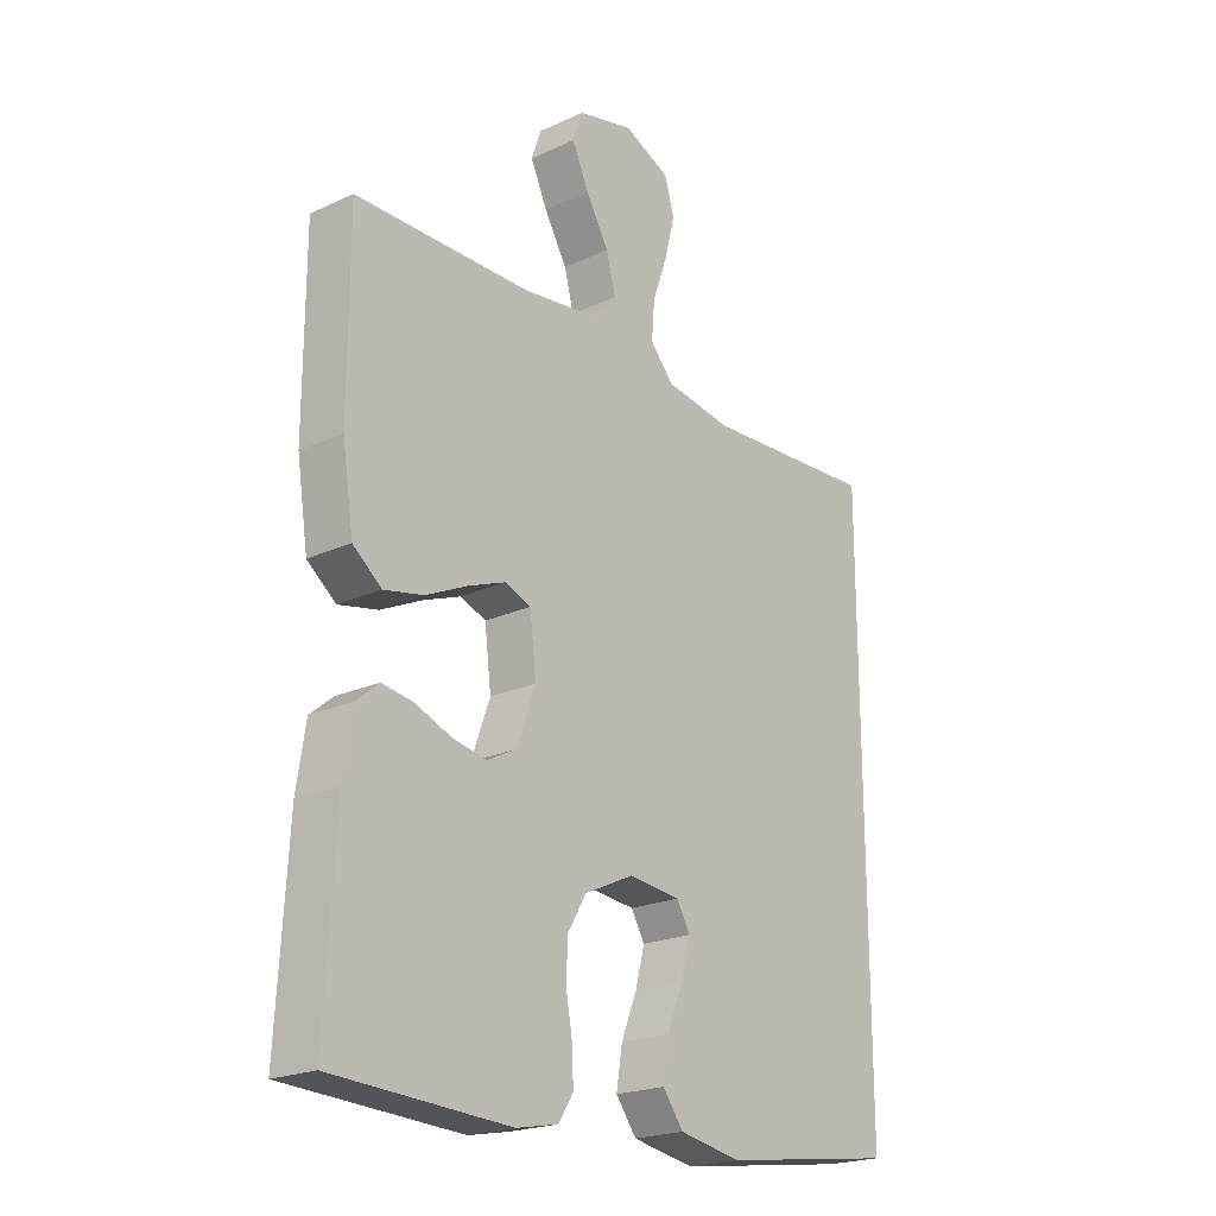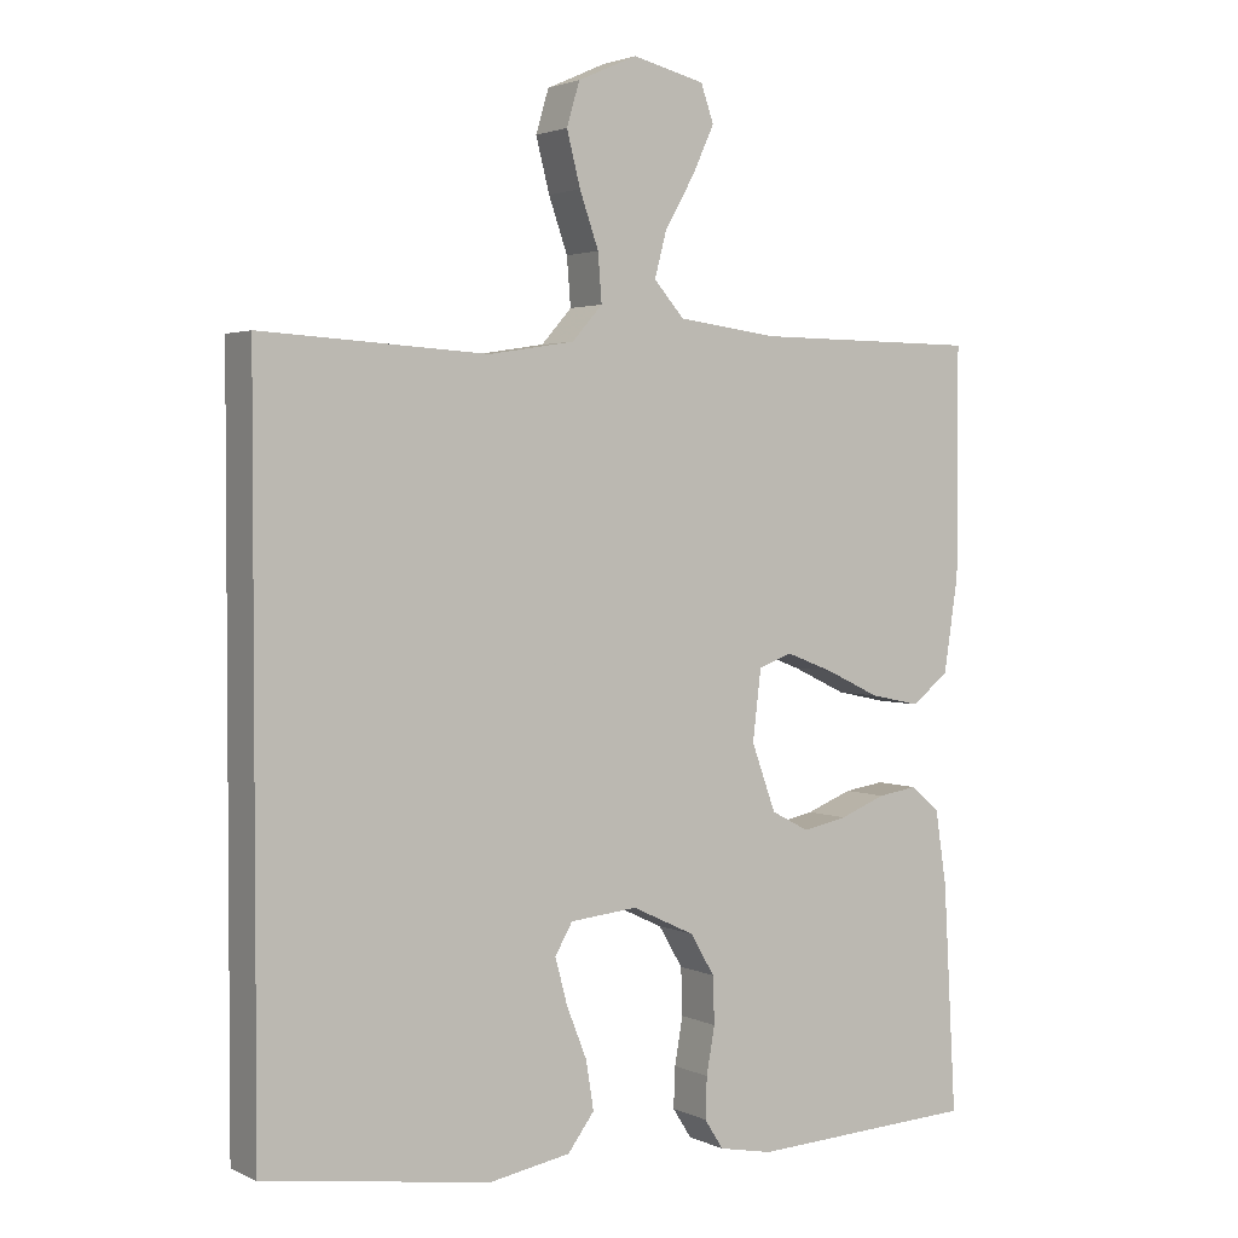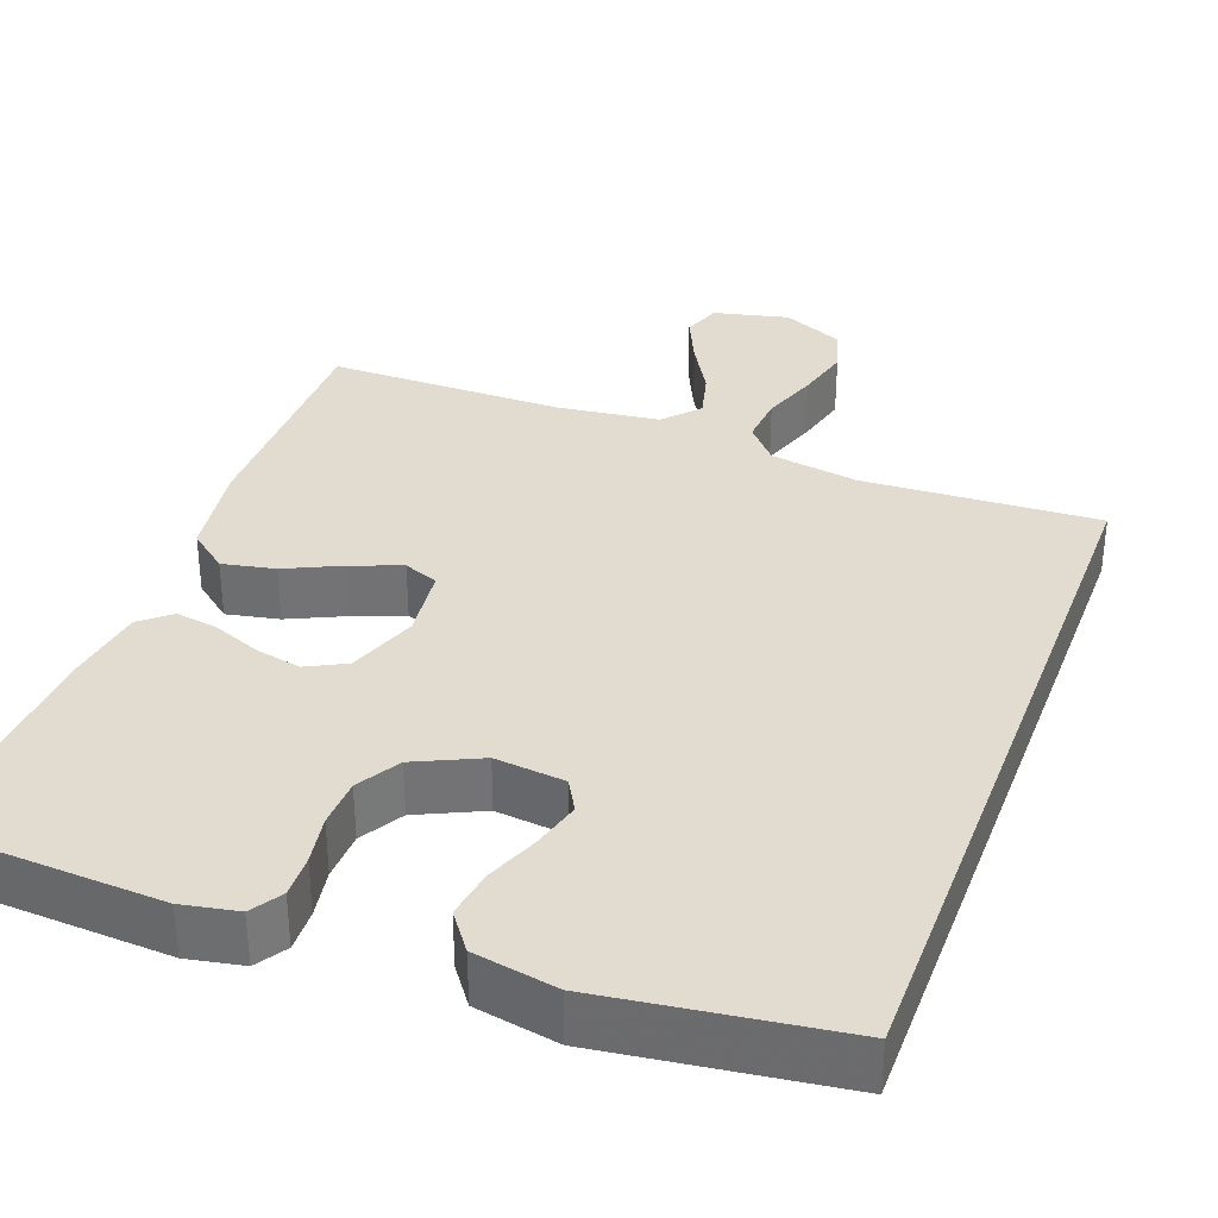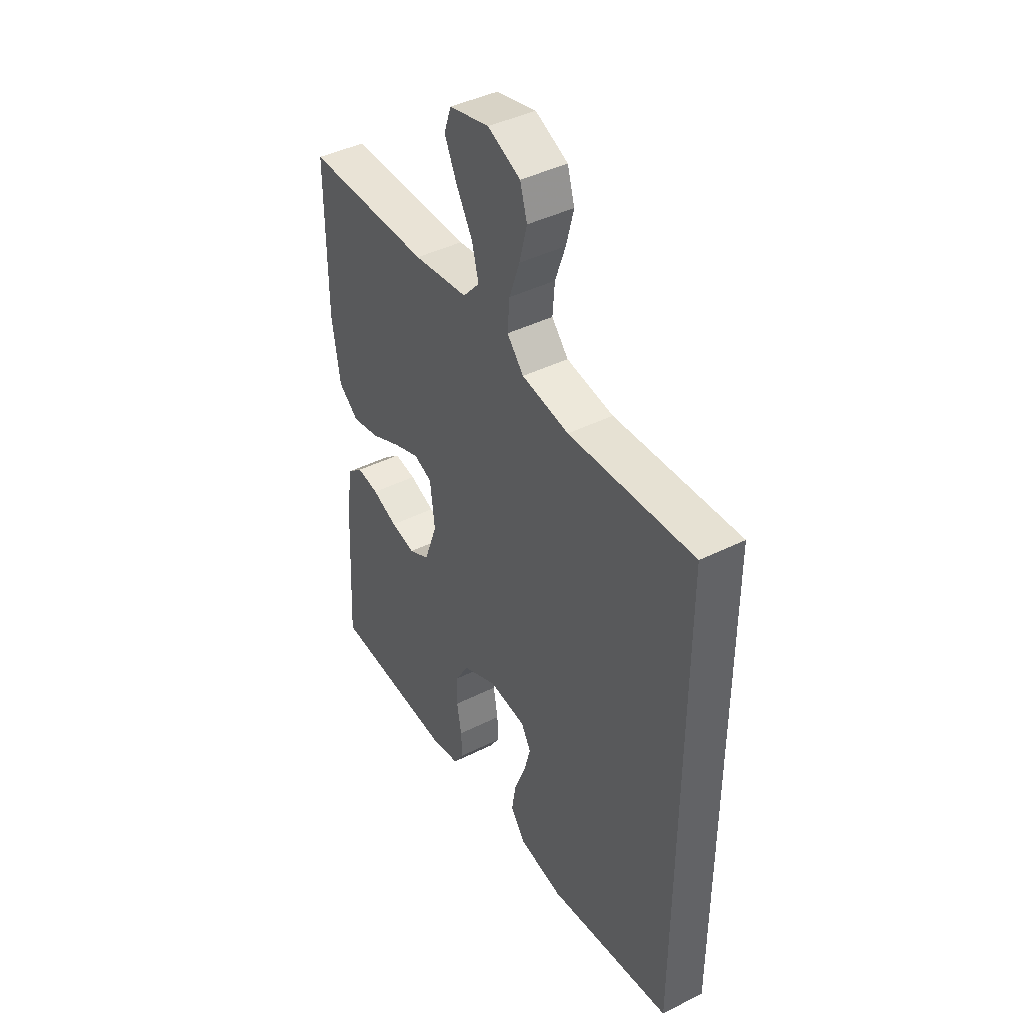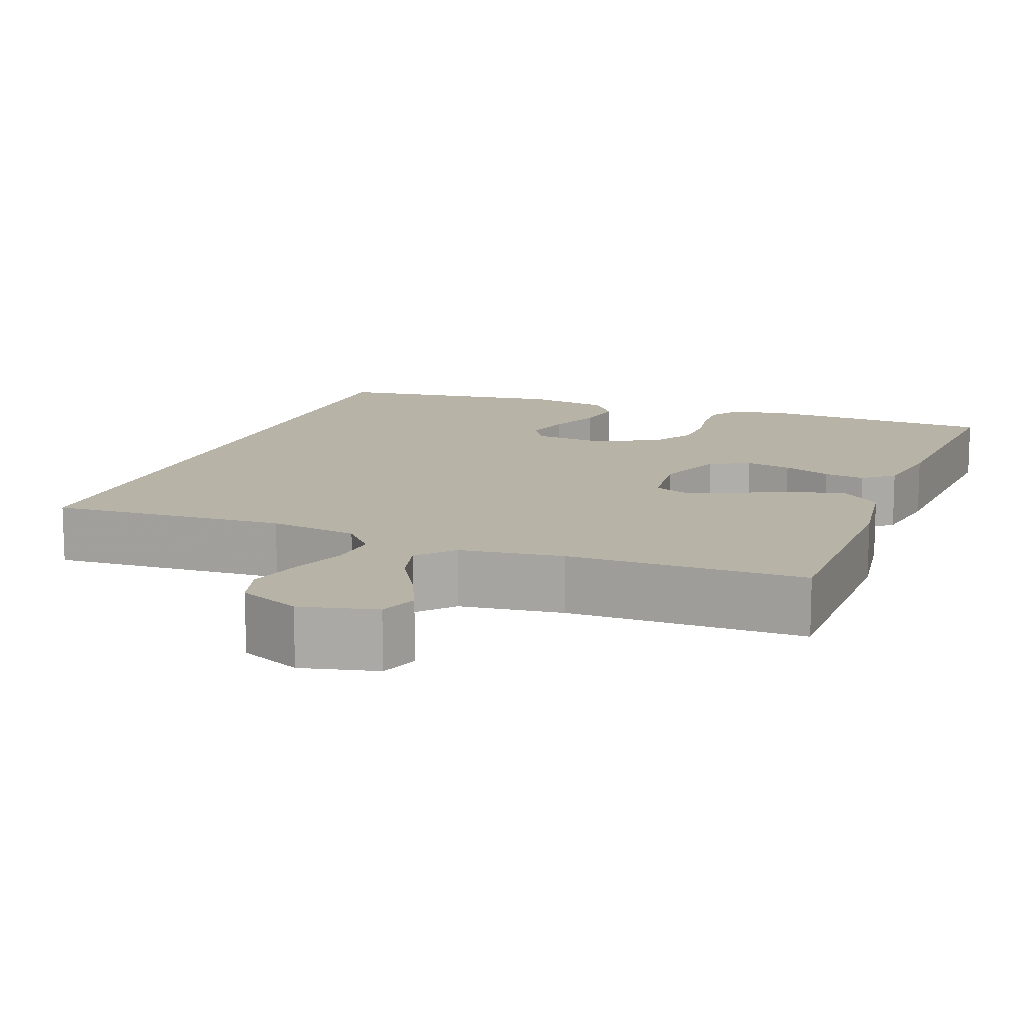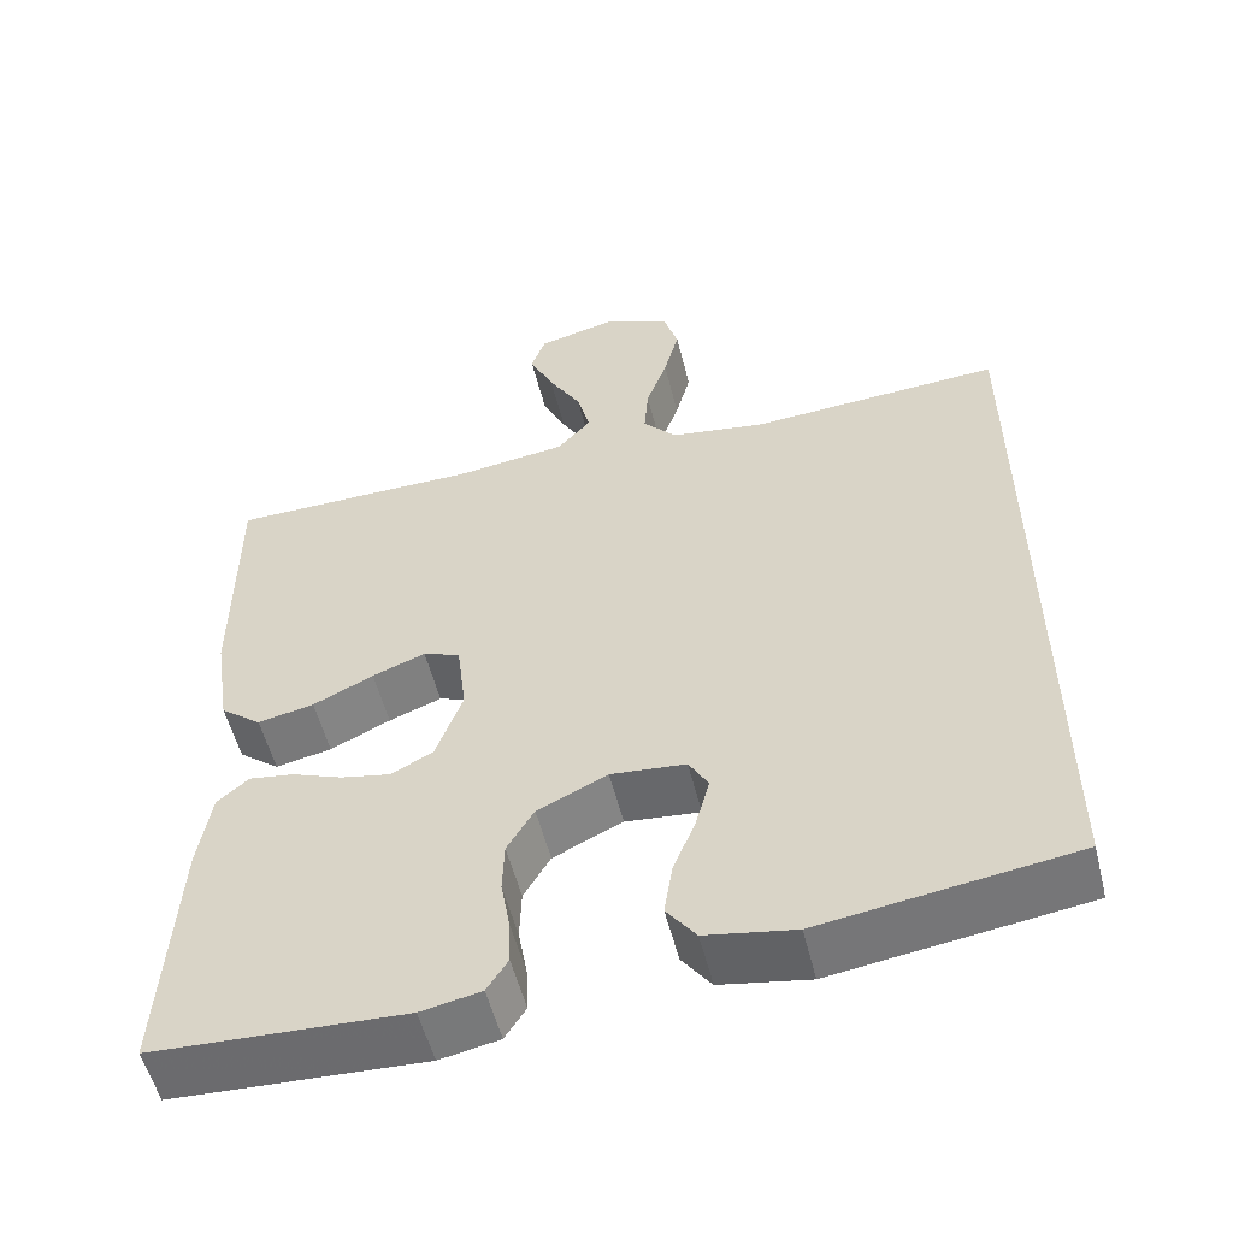
<metadata>
{"format":"obj","ext":"obj","renderer":"f3d","projection":"perspective","resolution":1024,"background":"white","views":[{"elev":-21.5,"azim":129.2,"up":"+Z"},{"elev":2.5,"azim":-32.8,"up":"+Z"},{"elev":34.4,"azim":-159.4,"up":"+Y"},{"elev":42.4,"azim":-120.9,"up":"+Z"},{"elev":12.7,"azim":20.9,"up":"+Y"},{"elev":-54.5,"azim":-166.0,"up":"+Z"}]}
</metadata>
<code>
v 0.5 0.07 -0.5
v 0.2 0.07 -0.515
v 0.129 0.07 -0.501
v 0.104 0.07 -0.462
v 0.106 0.07 -0.408
v 0.117 0.07 -0.346
v 0.115 0.07 -0.284
v 0.083 0.07 -0.23
v 0 0.07 -0.191
v -0.089 0.07 -0.2
v -0.112 0.07 -0.24
v -0.096 0.07 -0.3
v -0.069 0.07 -0.368
v -0.059 0.07 -0.431
v -0.094 0.07 -0.478
v -0.2 0.07 -0.497
v -0.5 0.07 -0.455
v -0.5 0.07 0.485
v -0.2 0.07 0.468
v -0.087 0.07 0.486
v -0.047 0.07 0.531
v -0.052 0.07 0.594
v -0.077 0.07 0.665
v -0.095 0.07 0.735
v -0.078 0.07 0.792
v 0 0.07 0.827
v 0.096 0.07 0.804
v 0.113 0.07 0.755
v 0.084 0.07 0.692
v 0.045 0.07 0.625
v 0.029 0.07 0.564
v 0.069 0.07 0.519
v 0.2 0.07 0.502
v 0.5 0.07 0.5
v 0.5 0.07 0.2
v 0.481 0.07 0.076
v 0.432 0.07 0.037
v 0.365 0.07 0.051
v 0.293 0.07 0.085
v 0.23 0.07 0.109
v 0.186 0.07 0.092
v 0.175 0.07 0
v 0.207 0.07 -0.088
v 0.257 0.07 -0.114
v 0.316 0.07 -0.102
v 0.377 0.07 -0.078
v 0.43 0.07 -0.07
v 0.468 0.07 -0.102
v 0.483 0.07 -0.2
v 0.5 0 -0.5
v 0.2 0 -0.515
v 0.129 0 -0.501
v 0.104 0 -0.462
v 0.106 0 -0.408
v 0.117 0 -0.346
v 0.115 0 -0.284
v 0.083 0 -0.23
v 0 0 -0.191
v -0.089 0 -0.2
v -0.112 0 -0.24
v -0.096 0 -0.3
v -0.069 0 -0.368
v -0.059 0 -0.431
v -0.094 0 -0.478
v -0.2 0 -0.497
v -0.5 0 -0.455
v -0.5 0 0.485
v -0.2 0 0.468
v -0.087 0 0.486
v -0.047 0 0.531
v -0.052 0 0.594
v -0.077 0 0.665
v -0.095 0 0.735
v -0.078 0 0.792
v 0 0 0.827
v 0.096 0 0.804
v 0.113 0 0.755
v 0.084 0 0.692
v 0.045 0 0.625
v 0.029 0 0.564
v 0.069 0 0.519
v 0.2 0 0.502
v 0.5 0 0.5
v 0.5 0 0.2
v 0.481 0 0.076
v 0.432 0 0.037
v 0.365 0 0.051
v 0.293 0 0.085
v 0.23 0 0.109
v 0.186 0 0.092
v 0.175 0 0
v 0.207 0 -0.088
v 0.257 0 -0.114
v 0.316 0 -0.102
v 0.377 0 -0.078
v 0.43 0 -0.07
v 0.468 0 -0.102
v 0.483 0 -0.2
f 45 46 47 48
f 44 45 48 49
f 36 37 38 39
f 36 39 40
f 33 34 35 36
f 32 33 36 40
f 31 32 40 41
f 27 28 29 30
f 25 26 27 30
f 25 30 31
f 22 23 24 25
f 22 25 31 41
f 16 17 18 19
f 16 19 20
f 12 13 14 15
f 11 12 15 16
f 3 4 5 6
f 3 6 7
f 2 3 7
f 44 49 1 2
f 43 44 2 7
f 42 43 7 8
f 21 22 41 42
f 21 42 8 9
f 11 16 20 21
f 10 11 21
f 9 10 21
f 97 96 95 94
f 98 97 94 93
f 88 87 86 85
f 89 88 85
f 85 84 83 82
f 89 85 82 81
f 90 89 81 80
f 79 78 77 76
f 79 76 75 74
f 80 79 74
f 74 73 72 71
f 90 80 74 71
f 68 67 66 65
f 69 68 65
f 64 63 62 61
f 65 64 61 60
f 55 54 53 52
f 56 55 52
f 56 52 51
f 51 50 98 93
f 56 51 93 92
f 57 56 92 91
f 91 90 71 70
f 58 57 91 70
f 70 69 65 60
f 70 60 59
f 70 59 58
f 1 50 51 2
f 2 51 52 3
f 3 52 53 4
f 4 53 54 5
f 5 54 55 6
f 6 55 56 7
f 7 56 57 8
f 8 57 58 9
f 9 58 59 10
f 10 59 60 11
f 11 60 61 12
f 12 61 62 13
f 13 62 63 14
f 14 63 64 15
f 15 64 65 16
f 16 65 66 17
f 17 66 67 18
f 18 67 68 19
f 19 68 69 20
f 20 69 70 21
f 21 70 71 22
f 22 71 72 23
f 23 72 73 24
f 24 73 74 25
f 25 74 75 26
f 26 75 76 27
f 27 76 77 28
f 28 77 78 29
f 29 78 79 30
f 30 79 80 31
f 31 80 81 32
f 32 81 82 33
f 33 82 83 34
f 34 83 84 35
f 35 84 85 36
f 36 85 86 37
f 37 86 87 38
f 38 87 88 39
f 39 88 89 40
f 40 89 90 41
f 41 90 91 42
f 42 91 92 43
f 43 92 93 44
f 44 93 94 45
f 45 94 95 46
f 46 95 96 47
f 47 96 97 48
f 48 97 98 49
f 49 98 50 1

</code>
